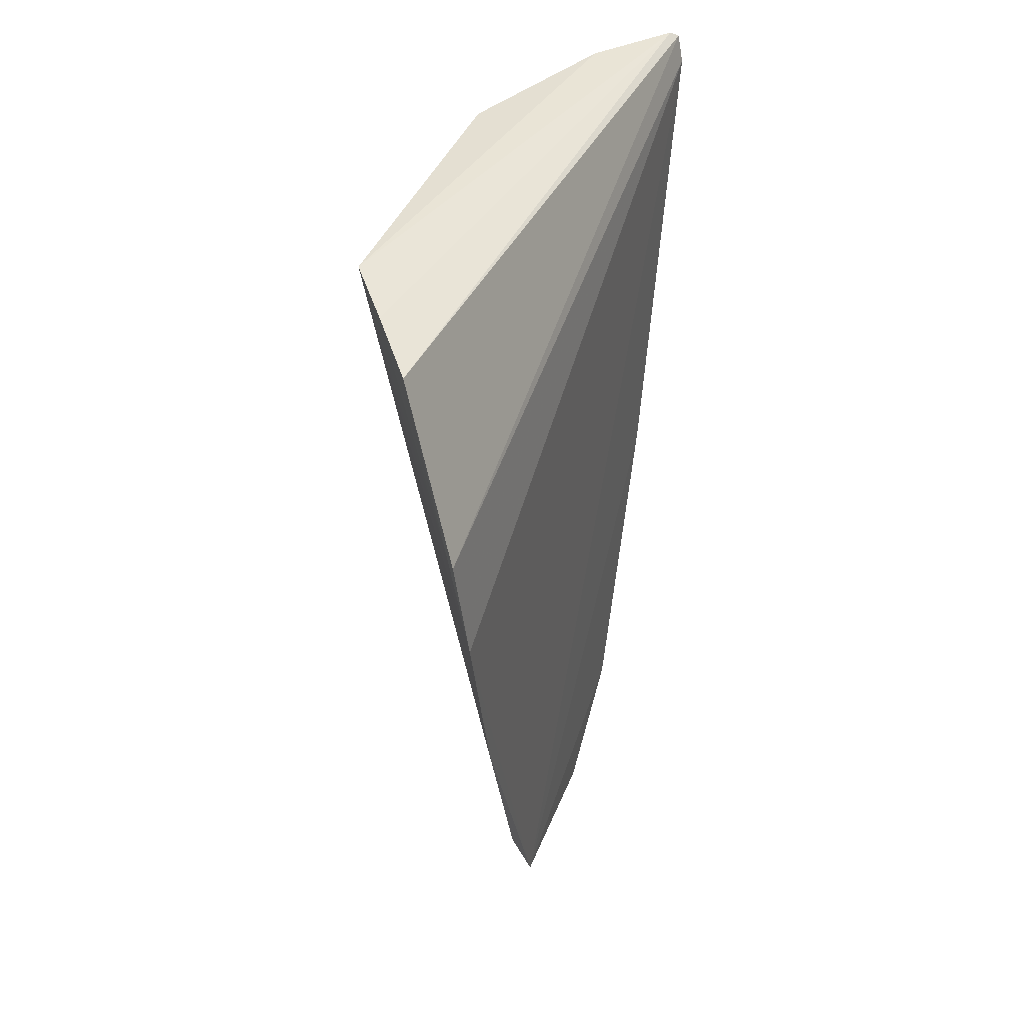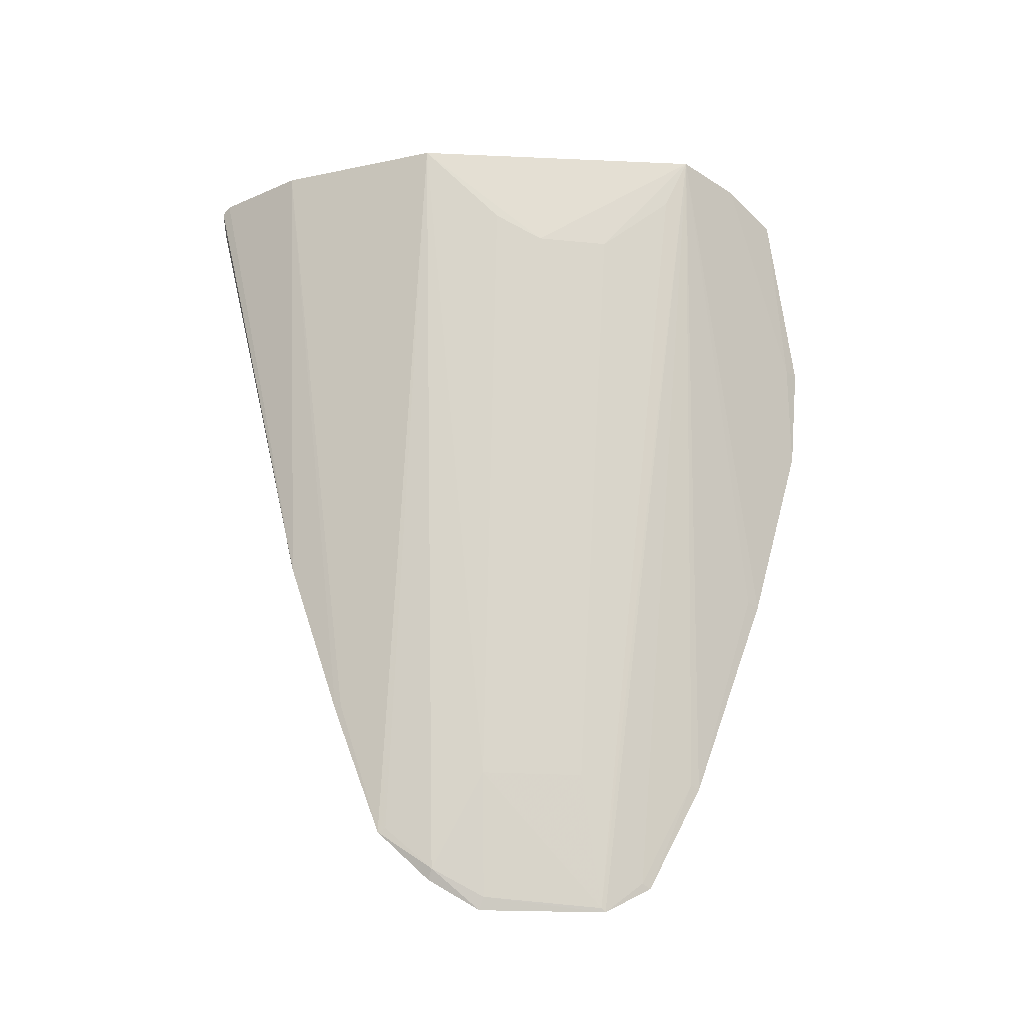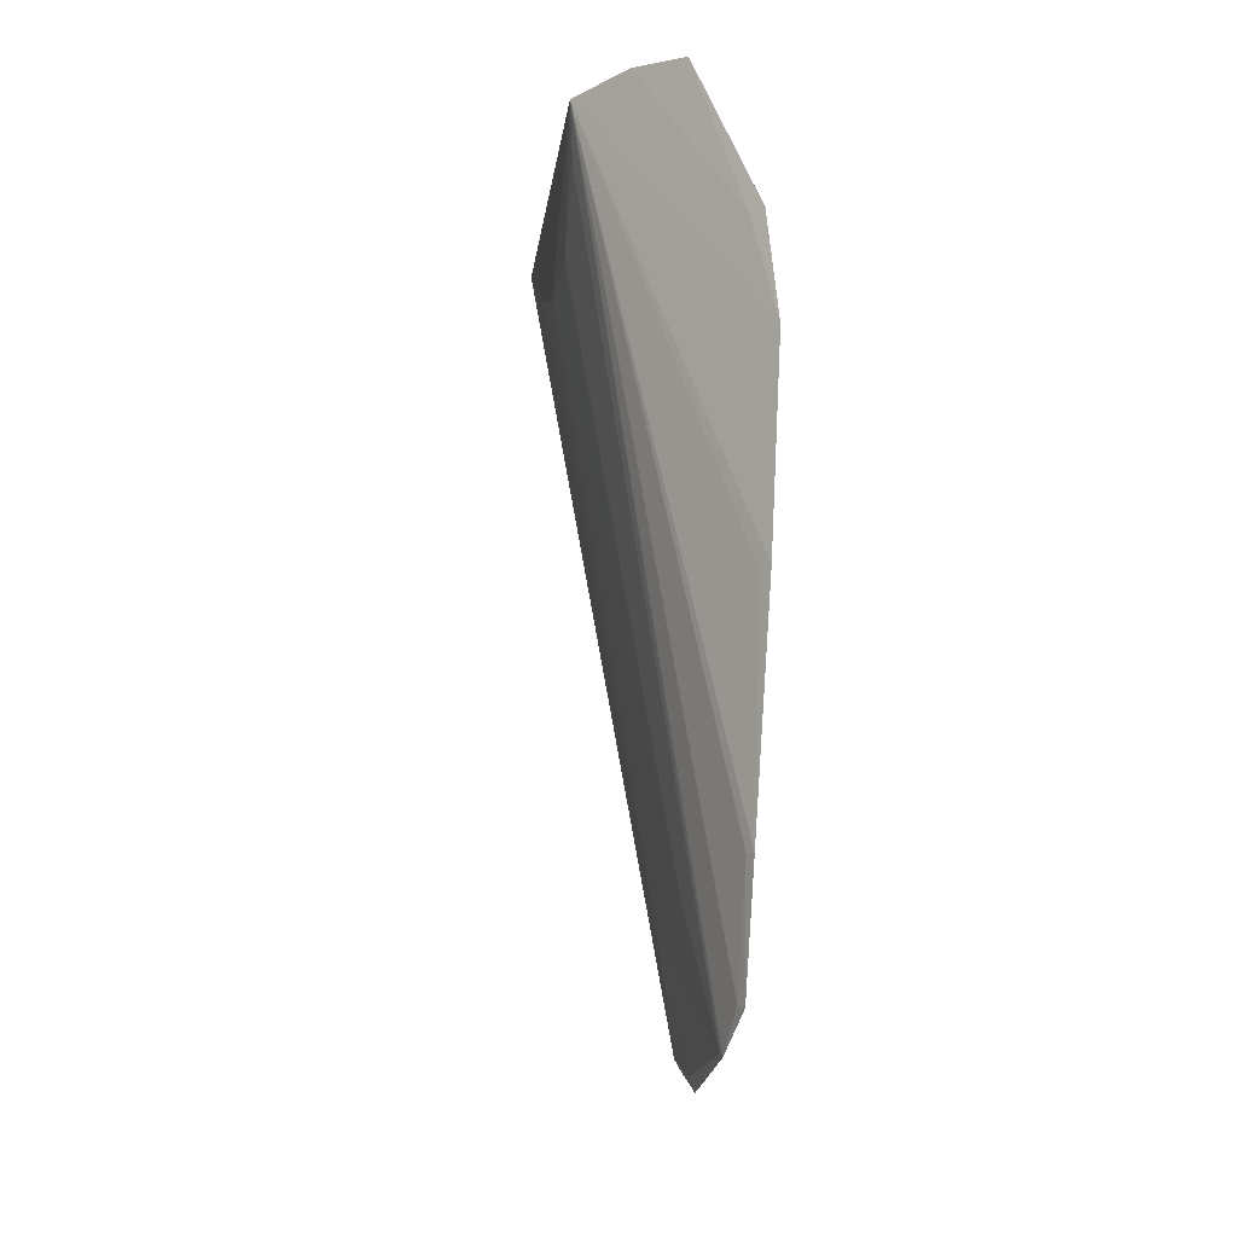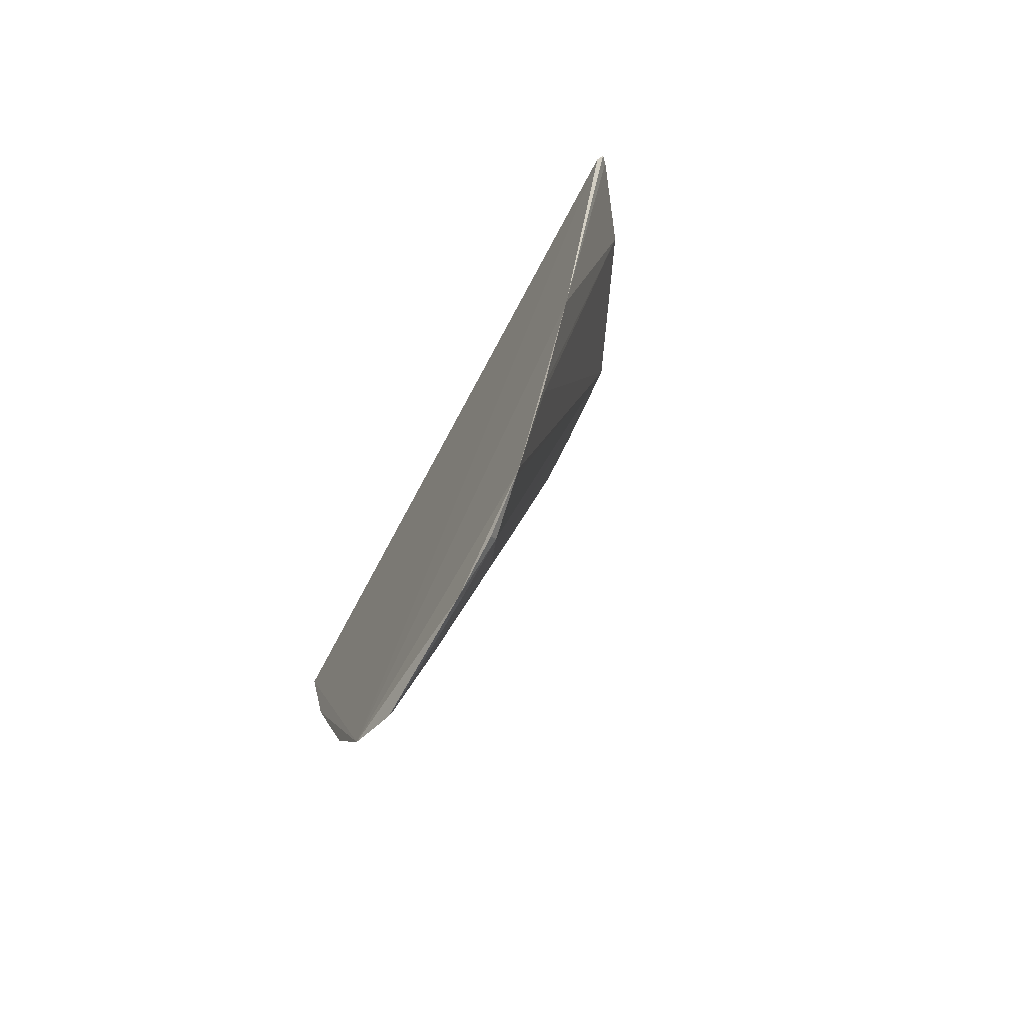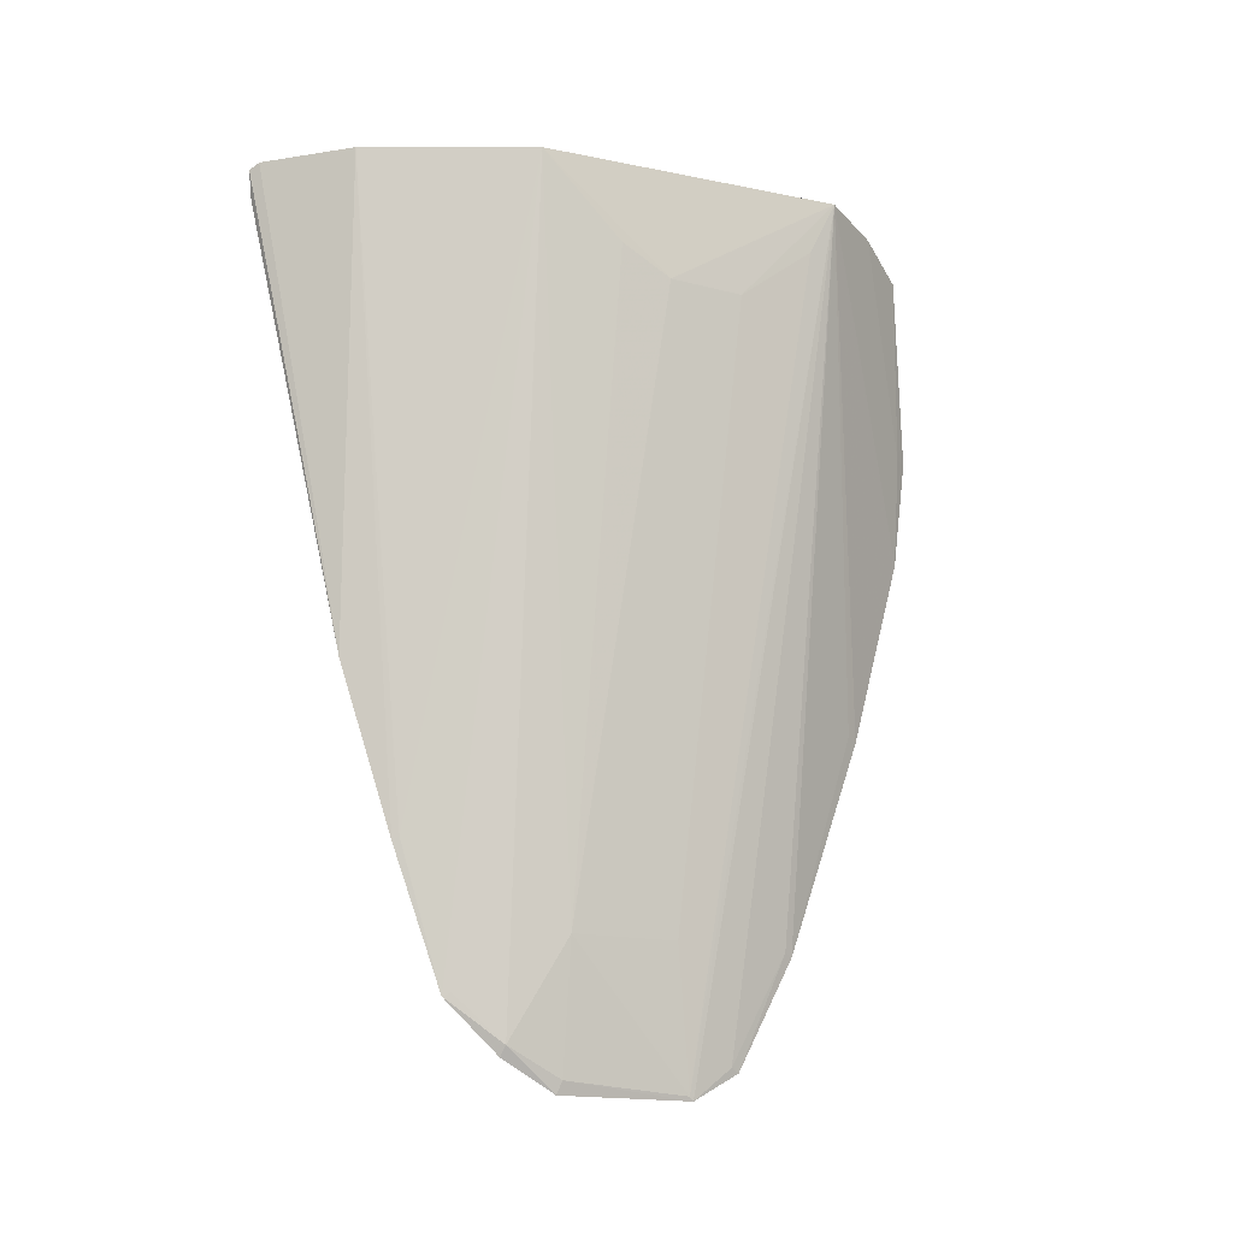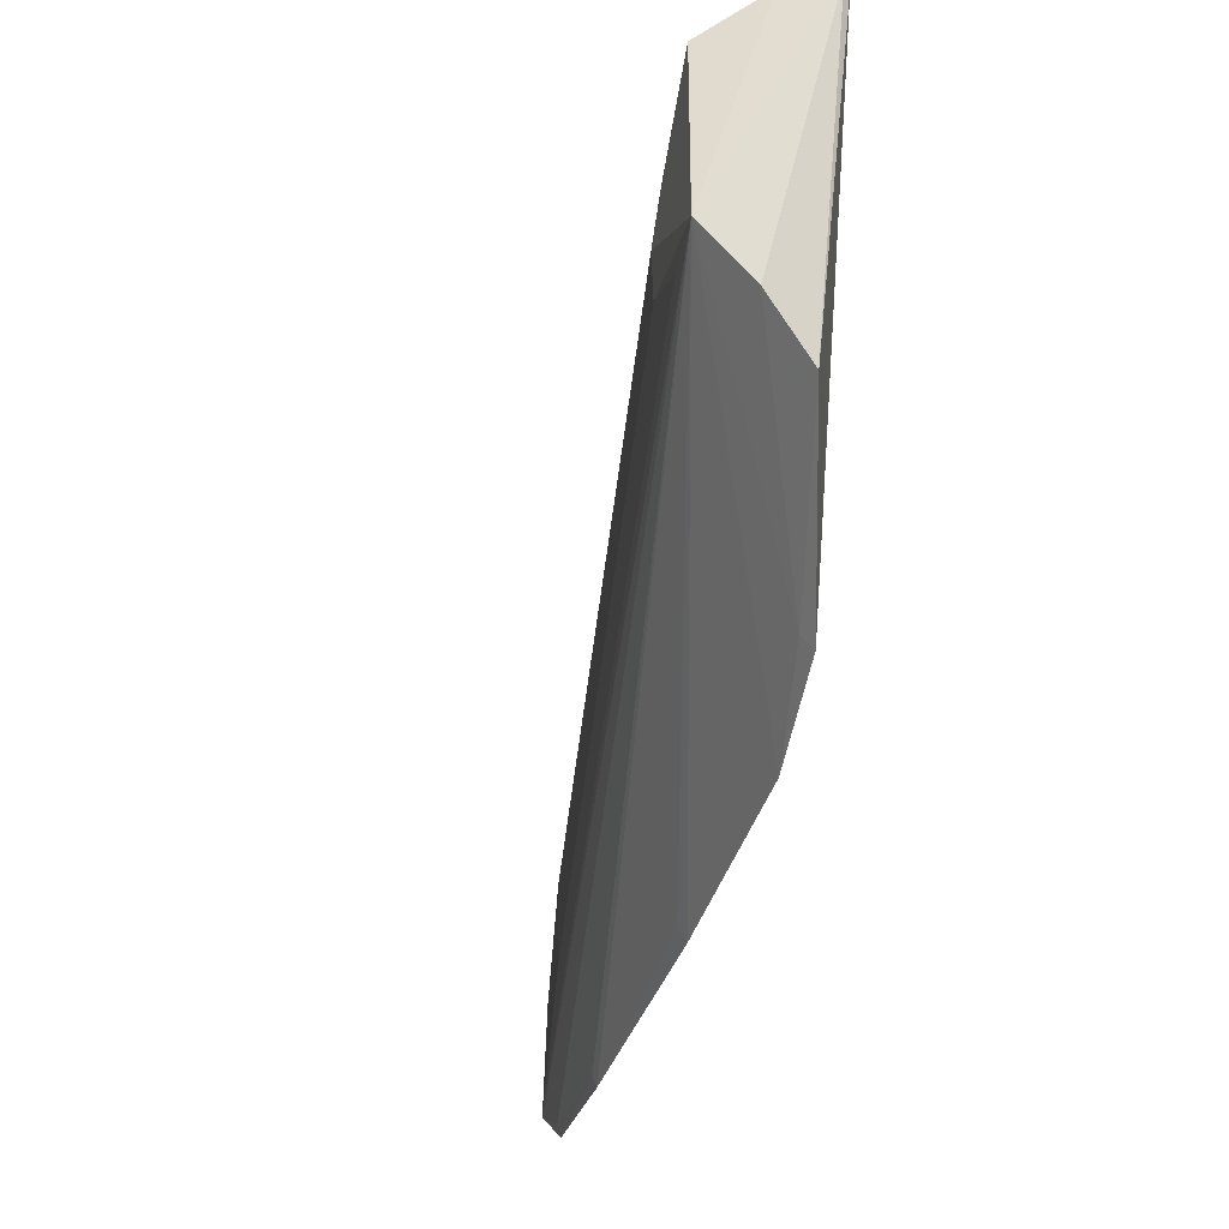
<metadata>
{"format":"obj","ext":"obj","renderer":"f3d","projection":"perspective","resolution":1024,"background":"white","views":[{"elev":39.9,"azim":19.2,"up":"+Z"},{"elev":-25.6,"azim":-95.0,"up":"+Z"},{"elev":-24.0,"azim":-9.5,"up":"+Z"},{"elev":-72.0,"azim":149.5,"up":"+Z"},{"elev":-17.7,"azim":-112.8,"up":"+Z"},{"elev":-57.2,"azim":-16.9,"up":"+Y"}]}
</metadata>
<code>
v -0.03163 0.02769 0.06935
v -0.03151 -0.02381 0.05422
v -0.03053 0.02787 0.06691
v -0.03103 0.004317 0.005242
v -0.04222 -0.01265 0.06912
v -0.03063 -0.02323 0.04624
v -0.0309 0.01244 0.01135
v -0.03567 -0.02111 0.06714
v -0.03066 -0.009338 0.00734
v -0.0307 0.02024 0.0339
v -0.04186 0.01013 0.06913
v -0.03104 0.02824 0.06893
v -0.03881 -0.01728 0.06869
v -0.03083 -0.01354 0.01557
v -0.03139 -0.005282 0.005525
v -0.03164 0.008139 0.008309
v -0.03624 0.02197 0.06946
v -0.03231 -0.02286 0.05428
v -0.03068 -0.01932 0.03186
v -0.0312 -0.01287 0.01586
v -0.031 -0.008655 0.007661
v -0.03128 -0.005603 0.00522
v -0.04155 0.0002282 0.06104
v -0.03114 0.01184 0.01162
v -0.03112 0.008363 0.007533
v -0.03144 0.004014 0.006205
v -0.03088 0.01619 0.02152
v -0.0313 -0.01841 0.03211
v -0.04142 -0.005338 0.06086
v -0.0335 0.004267 0.01569
v -0.03118 0.01575 0.02181
v -0.04173 -0.01082 0.06512
v -0.0416 0.003961 0.06313
v -0.03338 -0.003605 0.01572
f 6 3 2
f 9 4 7
f 9 3 6
f 10 9 7
f 10 3 9
f 12 8 2
f 12 2 3
f 12 1 8
f 12 10 1
f 12 3 10
f 13 8 1
f 13 1 5
f 17 1 10
f 17 11 5
f 17 5 1
f 18 13 5
f 18 5 6
f 18 6 2
f 18 2 8
f 18 8 13
f 19 14 9
f 19 9 6
f 19 6 5
f 20 14 5
f 20 9 14
f 21 20 5
f 21 9 20
f 22 4 9
f 22 9 21
f 22 21 5
f 22 5 15
f 23 5 11
f 24 16 11
f 24 11 7
f 24 7 16
f 25 16 7
f 25 7 4
f 25 4 16
f 26 16 4
f 26 22 15
f 26 4 22
f 27 17 10
f 27 10 7
f 28 19 5
f 28 5 14
f 28 14 19
f 29 5 23
f 30 11 16
f 30 16 26
f 30 26 15
f 31 27 7
f 31 7 11
f 31 11 17
f 31 17 27
f 32 15 5
f 32 5 29
f 33 30 23
f 33 23 11
f 33 11 30
f 34 29 23
f 34 23 30
f 34 30 15
f 34 32 29
f 34 15 32

</code>
